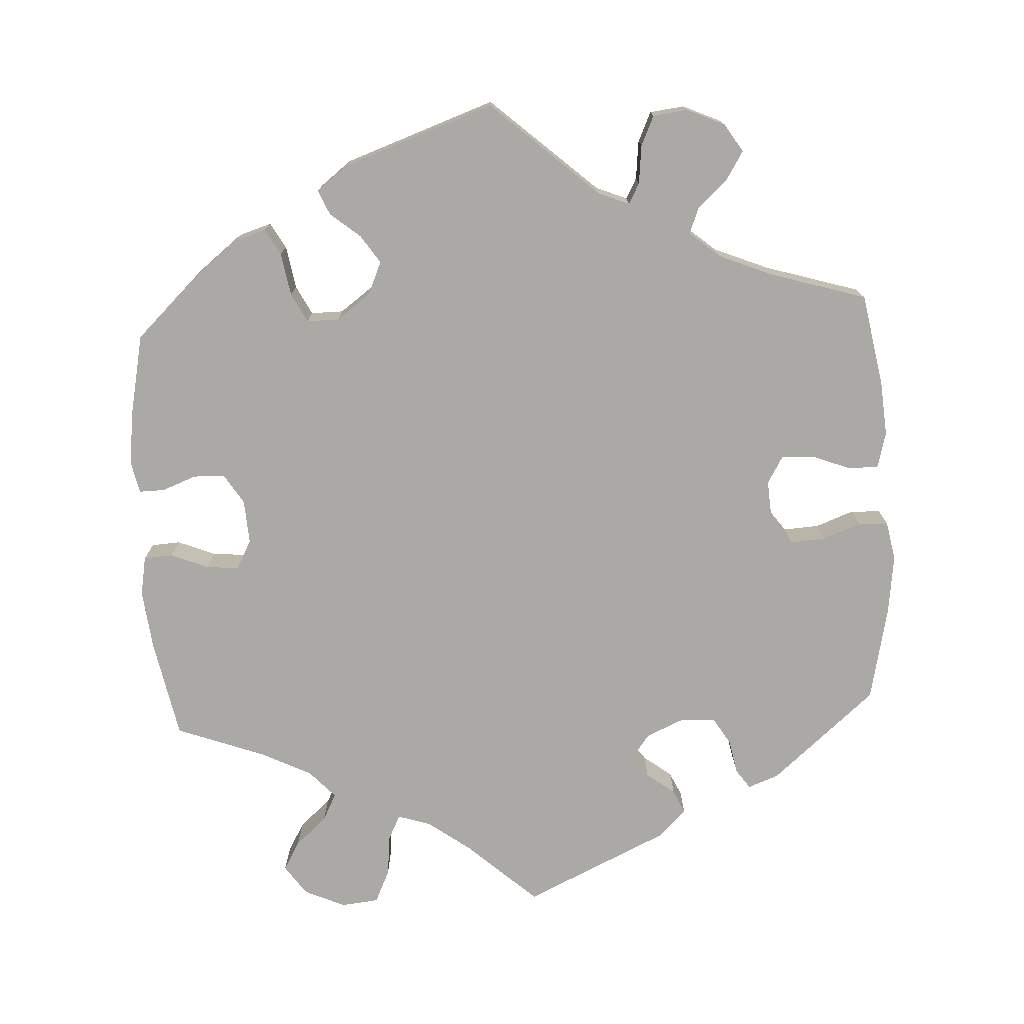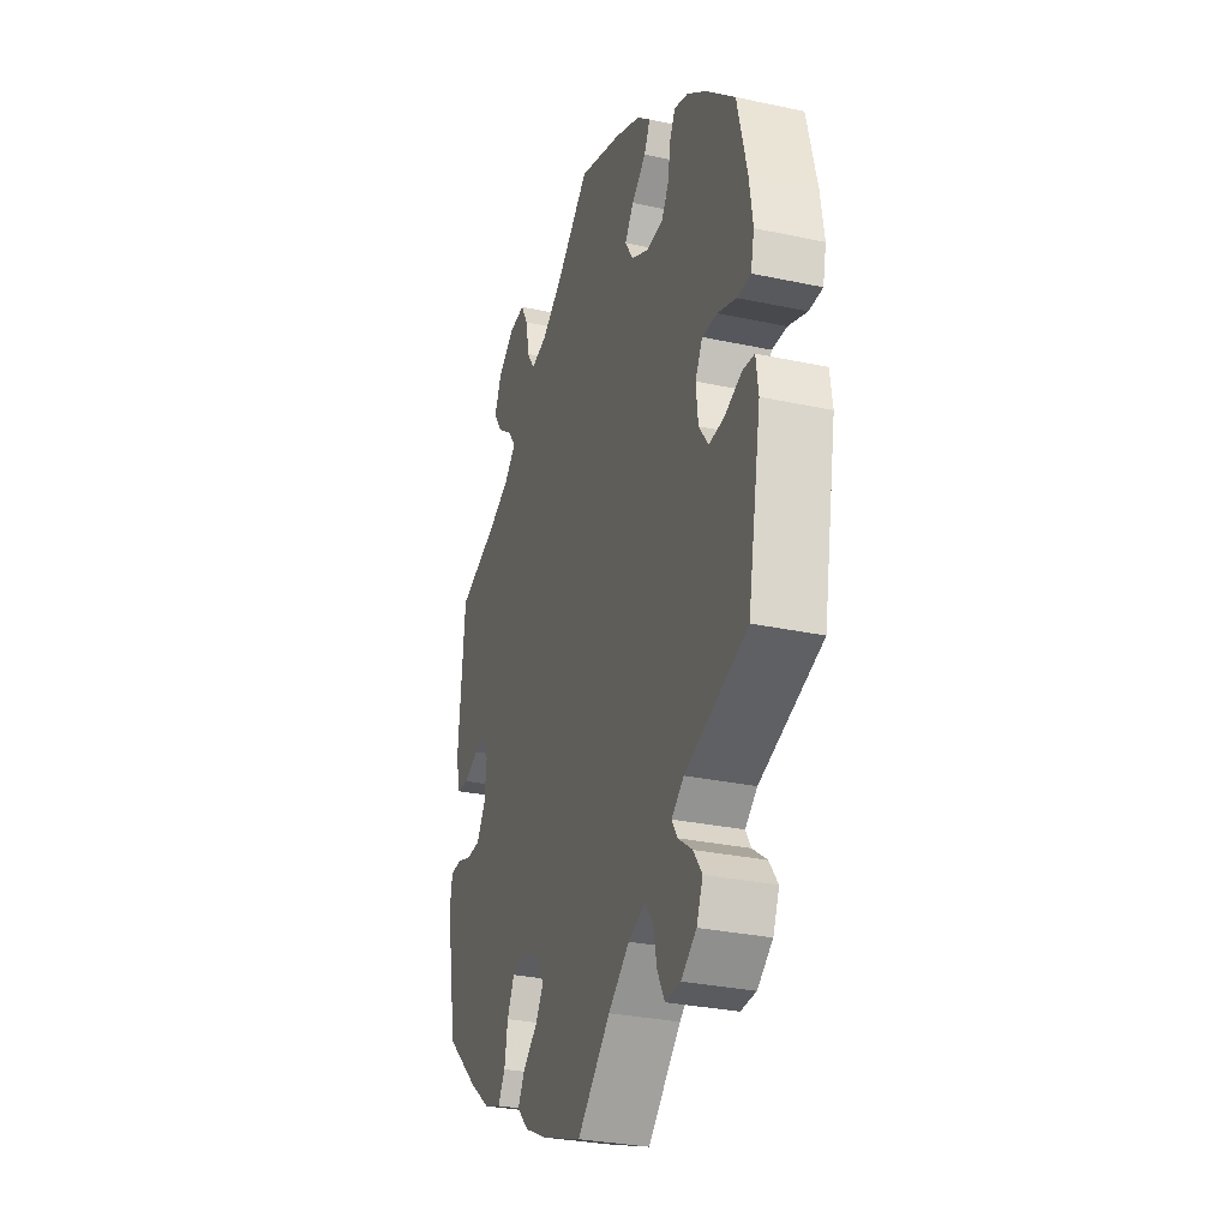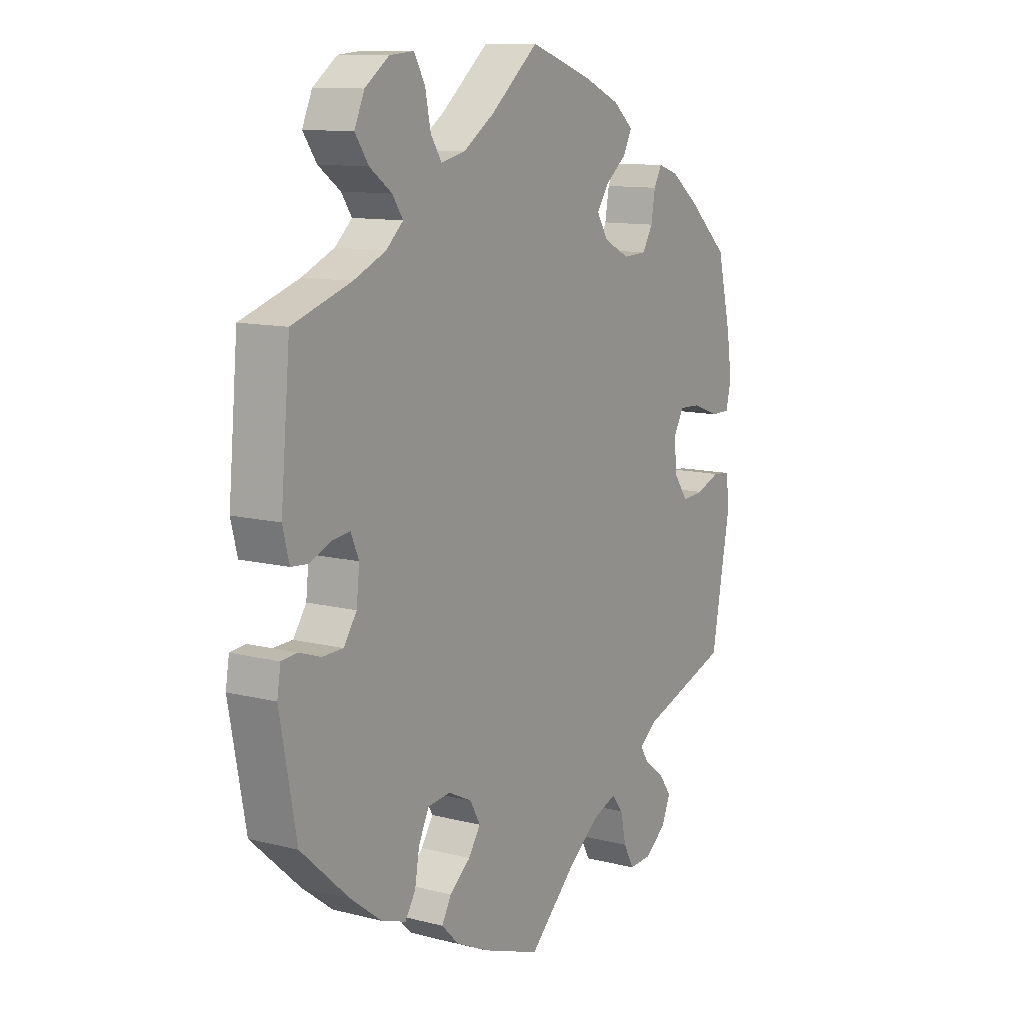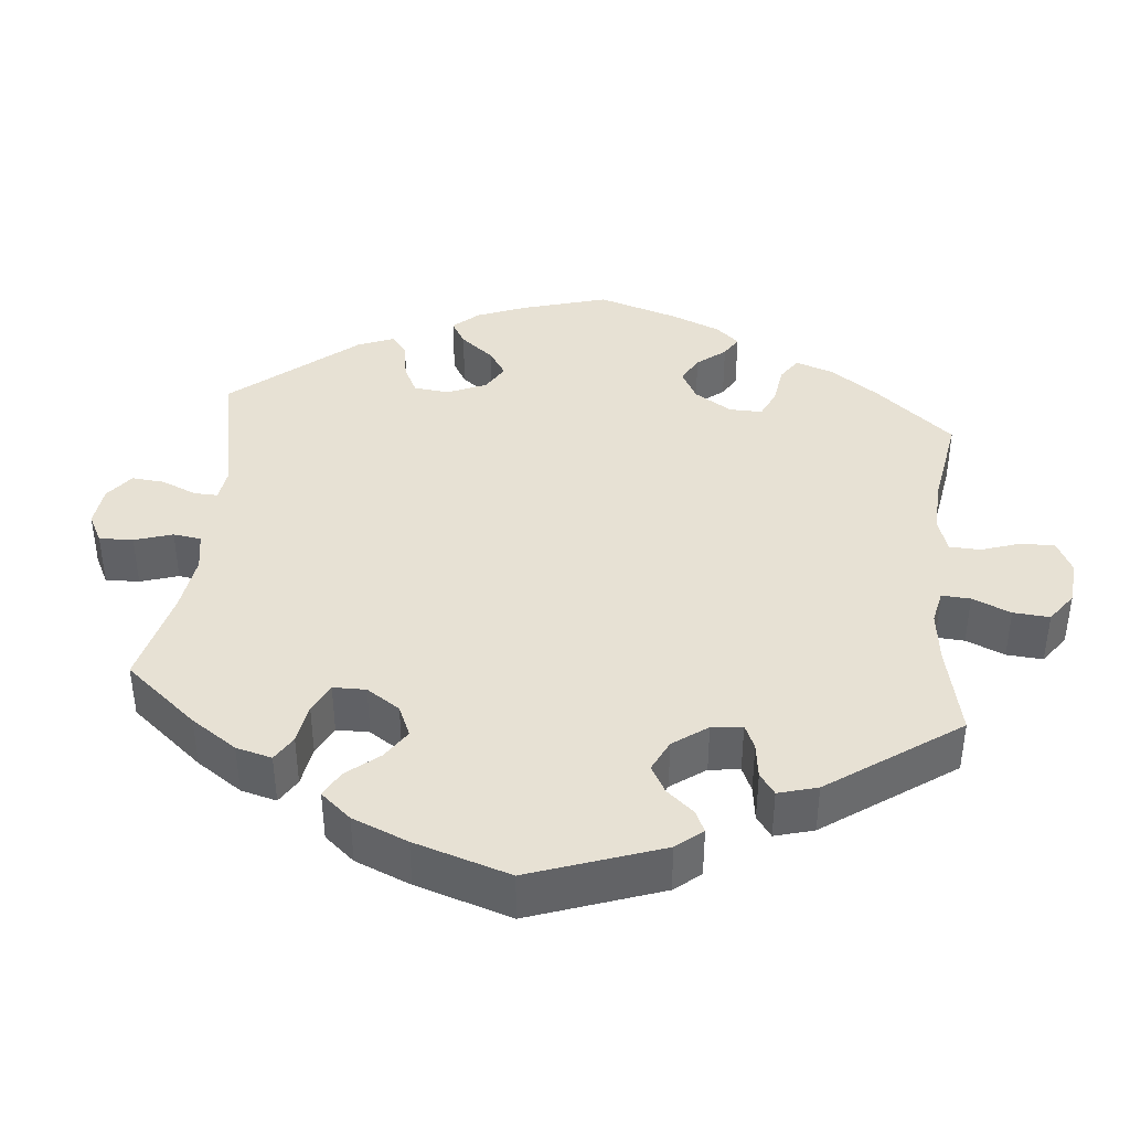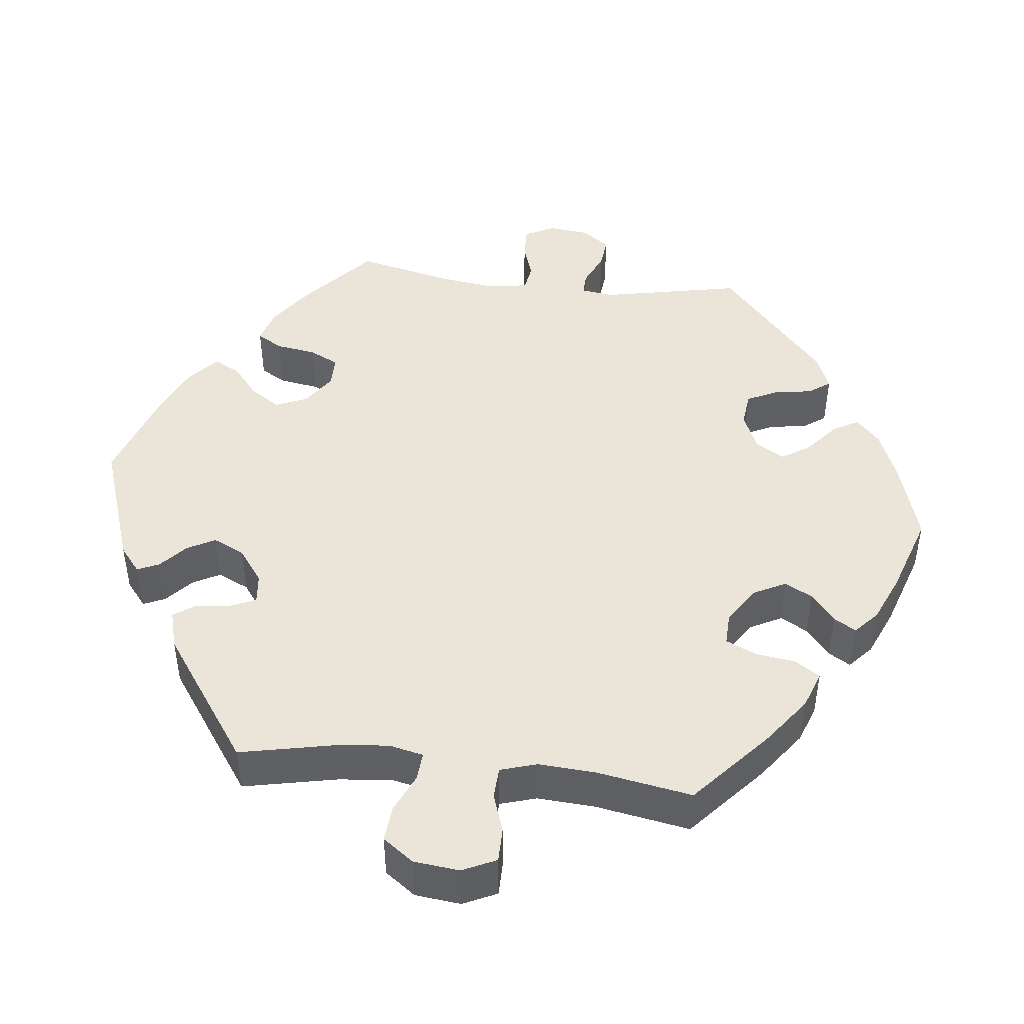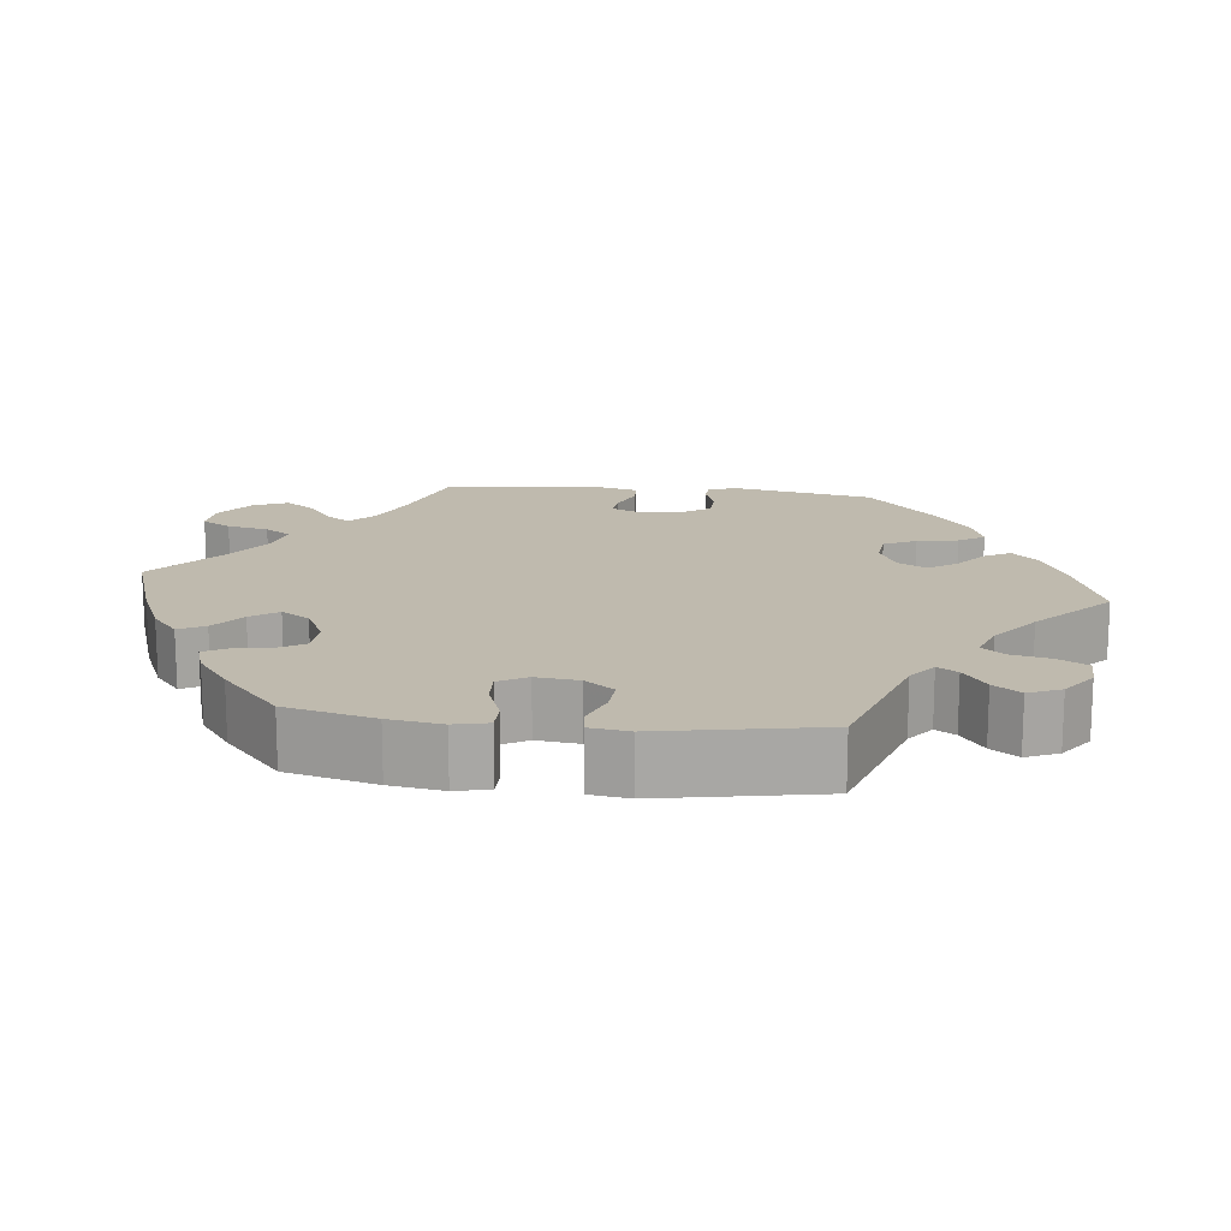
<metadata>
{"format":"obj","ext":"obj","renderer":"f3d","projection":"perspective","resolution":1024,"background":"white","views":[{"elev":-75.5,"azim":123.1,"up":"+Y"},{"elev":-30.0,"azim":72.6,"up":"+Z"},{"elev":11.4,"azim":-58.3,"up":"+Z"},{"elev":39.5,"azim":-114.5,"up":"+Y"},{"elev":45.0,"azim":-23.3,"up":"+Y"},{"elev":15.8,"azim":96.6,"up":"+Y"}]}
</metadata>
<code>
v 0.321 0.07 -0.348
v 0.286 0.07 -0.375
v 0.302 0.07 -0.401
v 0.343 0.07 -0.431
v 0.368 0.07 -0.466
v 0.35 0.07 -0.508
v 0.306 0.07 -0.54
v 0.262 0.07 -0.542
v 0.241 0.07 -0.503
v 0.23 0.07 -0.452
v 0.207 0.07 -0.423
v 0.158 0.07 -0.441
v 0.097 0.07 -0.488
v 0.001 0.07 -0.578
v -0.116 0.07 -0.536
v -0.181 0.07 -0.505
v -0.215 0.07 -0.471
v -0.196 0.07 -0.437
v -0.154 0.07 -0.403
v -0.13 0.07 -0.367
v -0.151 0.07 -0.33
v -0.198 0.07 -0.307
v -0.243 0.07 -0.312
v -0.264 0.07 -0.354
v -0.273 0.07 -0.407
v -0.294 0.07 -0.44
v -0.343 0.07 -0.423
v -0.405 0.07 -0.376
v -0.501 0.07 -0.289
v -0.534 0.07 -0.112
v -0.527 0.07 -0.069
v -0.496 0.07 -0.066
v -0.452 0.07 -0.081
v -0.411 0.07 -0.08
v -0.385 0.07 -0.042
v -0.379 0.07 0.013
v -0.395 0.07 0.05
v -0.43 0.07 0.046
v -0.473 0.07 0.028
v -0.507 0.07 0.031
v -0.52 0.07 0.082
v -0.501 0.07 0.289
v -0.384 0.07 0.327
v -0.32 0.07 0.355
v -0.286 0.07 0.386
v -0.307 0.07 0.417
v -0.351 0.07 0.449
v -0.378 0.07 0.488
v -0.358 0.07 0.533
v -0.31 0.07 0.568
v -0.262 0.07 0.572
v -0.24 0.07 0.534
v -0.229 0.07 0.48
v -0.207 0.07 0.446
v -0.159 0.07 0.457
v -0.097 0.07 0.498
v -0.001 0.07 0.578
v 0.125 0.07 0.535
v 0.198 0.07 0.503
v 0.238 0.07 0.469
v 0.221 0.07 0.435
v 0.179 0.07 0.402
v 0.154 0.07 0.367
v 0.177 0.07 0.33
v 0.229 0.07 0.304
v 0.276 0.07 0.306
v 0.297 0.07 0.341
v 0.305 0.07 0.389
v 0.321 0.07 0.418
v 0.361 0.07 0.405
v 0.416 0.07 0.364
v 0.5 0.07 0.289
v 0.528 0.07 0.174
v 0.538 0.07 0.105
v 0.528 0.07 0.061
v 0.489 0.07 0.061
v 0.435 0.07 0.081
v 0.392 0.07 0.083
v 0.371 0.07 0.046
v 0.377 0.07 -0.009
v 0.405 0.07 -0.047
v 0.449 0.07 -0.044
v 0.497 0.07 -0.026
v 0.532 0.07 -0.03
v 0.539 0.07 -0.081
v 0.5 0.07 -0.289
v 0.321 0 -0.348
v 0.286 0 -0.375
v 0.302 0 -0.401
v 0.343 0 -0.431
v 0.368 0 -0.466
v 0.35 0 -0.508
v 0.306 0 -0.54
v 0.262 0 -0.542
v 0.241 0 -0.503
v 0.23 0 -0.452
v 0.207 0 -0.423
v 0.158 0 -0.441
v 0.097 0 -0.488
v 0.001 0 -0.578
v -0.116 0 -0.536
v -0.181 0 -0.505
v -0.215 0 -0.471
v -0.196 0 -0.437
v -0.154 0 -0.403
v -0.13 0 -0.367
v -0.151 0 -0.33
v -0.198 0 -0.307
v -0.243 0 -0.312
v -0.264 0 -0.354
v -0.273 0 -0.407
v -0.294 0 -0.44
v -0.343 0 -0.423
v -0.405 0 -0.376
v -0.501 0 -0.289
v -0.534 0 -0.112
v -0.527 0 -0.069
v -0.496 0 -0.066
v -0.452 0 -0.081
v -0.411 0 -0.08
v -0.385 0 -0.042
v -0.379 0 0.013
v -0.395 0 0.05
v -0.43 0 0.046
v -0.473 0 0.028
v -0.507 0 0.031
v -0.52 0 0.082
v -0.501 0 0.289
v -0.384 0 0.327
v -0.32 0 0.355
v -0.286 0 0.386
v -0.307 0 0.417
v -0.351 0 0.449
v -0.378 0 0.488
v -0.358 0 0.533
v -0.31 0 0.568
v -0.262 0 0.572
v -0.24 0 0.534
v -0.229 0 0.48
v -0.207 0 0.446
v -0.159 0 0.457
v -0.097 0 0.498
v -0.001 0 0.578
v 0.125 0 0.535
v 0.198 0 0.503
v 0.238 0 0.469
v 0.221 0 0.435
v 0.179 0 0.402
v 0.154 0 0.367
v 0.177 0 0.33
v 0.229 0 0.304
v 0.276 0 0.306
v 0.297 0 0.341
v 0.305 0 0.389
v 0.321 0 0.418
v 0.361 0 0.405
v 0.416 0 0.364
v 0.5 0 0.289
v 0.528 0 0.174
v 0.538 0 0.105
v 0.528 0 0.061
v 0.489 0 0.061
v 0.435 0 0.081
v 0.392 0 0.083
v 0.371 0 0.046
v 0.377 0 -0.009
v 0.405 0 -0.047
v 0.449 0 -0.044
v 0.497 0 -0.026
v 0.532 0 -0.03
v 0.539 0 -0.081
v 0.5 0 -0.289
f 85 86 1
f 82 83 84 85
f 81 82 85 1
f 80 81 1 2
f 79 80 2
f 74 75 76 77
f 74 77 78
f 73 74 78
f 72 73 78
f 71 72 78 79
f 67 68 69 70
f 66 67 70 71
f 59 60 61 62
f 59 62 63
f 56 57 58 59
f 55 56 59 63
f 54 55 63 64
f 50 51 52 53
f 50 53 54
f 49 50 54
f 46 47 48 49
f 45 46 49 54
f 44 45 54 64
f 40 41 42 43
f 38 39 40 43
f 37 38 43 44
f 36 37 44 64
f 30 31 32 33
f 30 33 34
f 29 30 34
f 28 29 34 35
f 24 25 26 27
f 23 24 27 28
f 16 17 18 19
f 16 19 20
f 13 14 15 16
f 12 13 16 20
f 11 12 20 21
f 7 8 9 10
f 7 10 11
f 6 7 11
f 3 4 5 6
f 2 3 6 11
f 66 71 79 2
f 35 36 64 65
f 23 28 35 65
f 22 23 65 66
f 21 22 66
f 2 11 21 66
f 87 172 171
f 171 170 169 168
f 87 171 168 167
f 88 87 167 166
f 88 166 165
f 163 162 161 160
f 164 163 160
f 164 160 159
f 164 159 158
f 165 164 158 157
f 156 155 154 153
f 157 156 153 152
f 148 147 146 145
f 149 148 145
f 145 144 143 142
f 149 145 142 141
f 150 149 141 140
f 139 138 137 136
f 140 139 136
f 140 136 135
f 135 134 133 132
f 140 135 132 131
f 150 140 131 130
f 129 128 127 126
f 129 126 125 124
f 130 129 124 123
f 150 130 123 122
f 119 118 117 116
f 120 119 116
f 120 116 115
f 121 120 115 114
f 113 112 111 110
f 114 113 110 109
f 105 104 103 102
f 106 105 102
f 102 101 100 99
f 106 102 99 98
f 107 106 98 97
f 96 95 94 93
f 97 96 93
f 97 93 92
f 92 91 90 89
f 97 92 89 88
f 88 165 157 152
f 151 150 122 121
f 151 121 114 109
f 152 151 109 108
f 152 108 107
f 152 107 97 88
f 1 87 88 2
f 2 88 89 3
f 3 89 90 4
f 4 90 91 5
f 5 91 92 6
f 6 92 93 7
f 7 93 94 8
f 8 94 95 9
f 9 95 96 10
f 10 96 97 11
f 11 97 98 12
f 12 98 99 13
f 13 99 100 14
f 14 100 101 15
f 15 101 102 16
f 16 102 103 17
f 17 103 104 18
f 18 104 105 19
f 19 105 106 20
f 20 106 107 21
f 21 107 108 22
f 22 108 109 23
f 23 109 110 24
f 24 110 111 25
f 25 111 112 26
f 26 112 113 27
f 27 113 114 28
f 28 114 115 29
f 29 115 116 30
f 30 116 117 31
f 31 117 118 32
f 32 118 119 33
f 33 119 120 34
f 34 120 121 35
f 35 121 122 36
f 36 122 123 37
f 37 123 124 38
f 38 124 125 39
f 39 125 126 40
f 40 126 127 41
f 41 127 128 42
f 42 128 129 43
f 43 129 130 44
f 44 130 131 45
f 45 131 132 46
f 46 132 133 47
f 47 133 134 48
f 48 134 135 49
f 49 135 136 50
f 50 136 137 51
f 51 137 138 52
f 52 138 139 53
f 53 139 140 54
f 54 140 141 55
f 55 141 142 56
f 56 142 143 57
f 57 143 144 58
f 58 144 145 59
f 59 145 146 60
f 60 146 147 61
f 61 147 148 62
f 62 148 149 63
f 63 149 150 64
f 64 150 151 65
f 65 151 152 66
f 66 152 153 67
f 67 153 154 68
f 68 154 155 69
f 69 155 156 70
f 70 156 157 71
f 71 157 158 72
f 72 158 159 73
f 73 159 160 74
f 74 160 161 75
f 75 161 162 76
f 76 162 163 77
f 77 163 164 78
f 78 164 165 79
f 79 165 166 80
f 80 166 167 81
f 81 167 168 82
f 82 168 169 83
f 83 169 170 84
f 84 170 171 85
f 85 171 172 86
f 86 172 87 1

</code>
